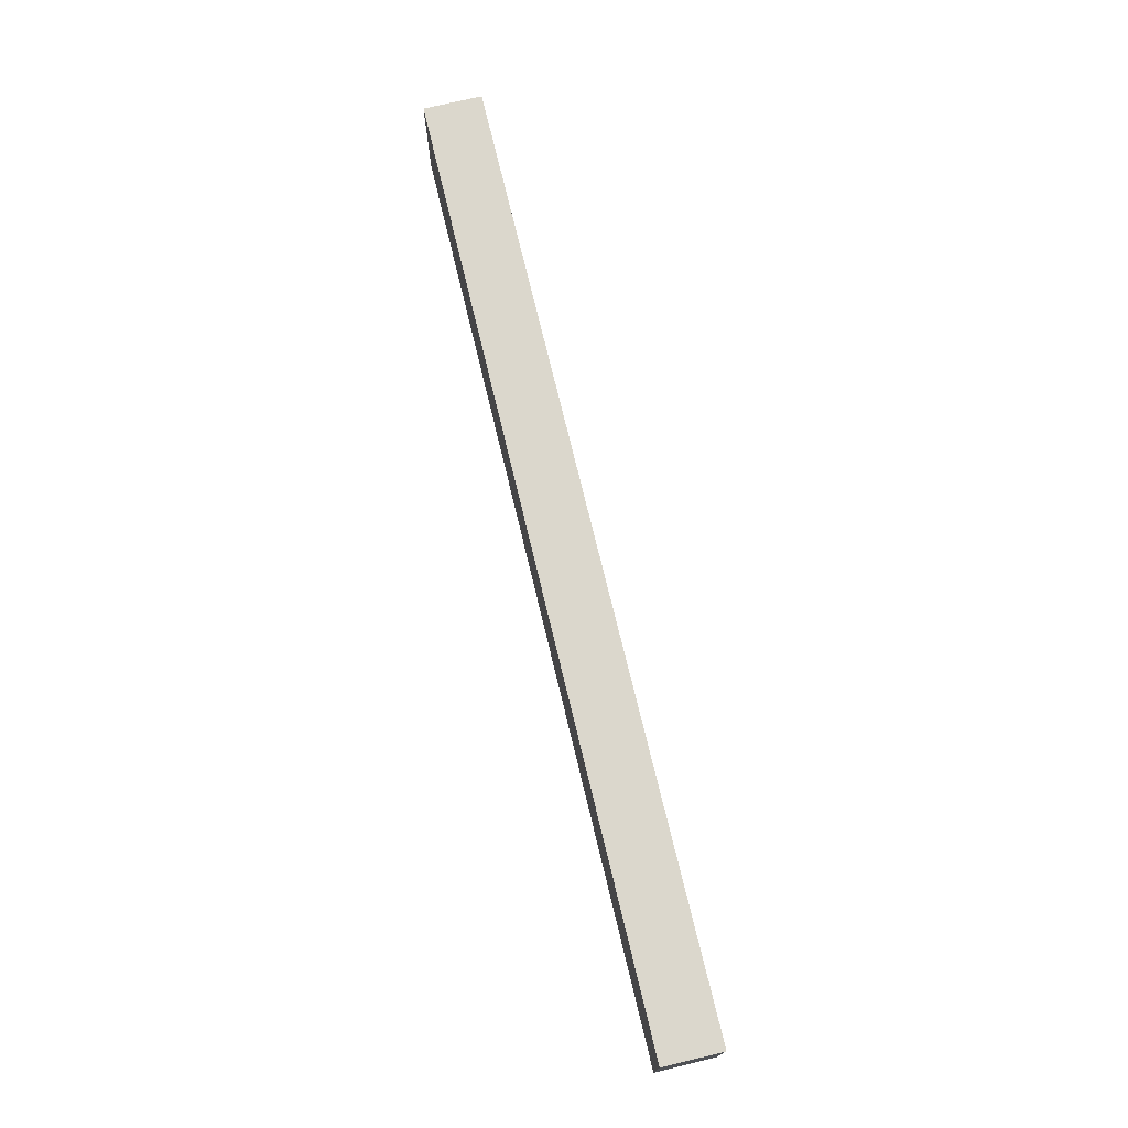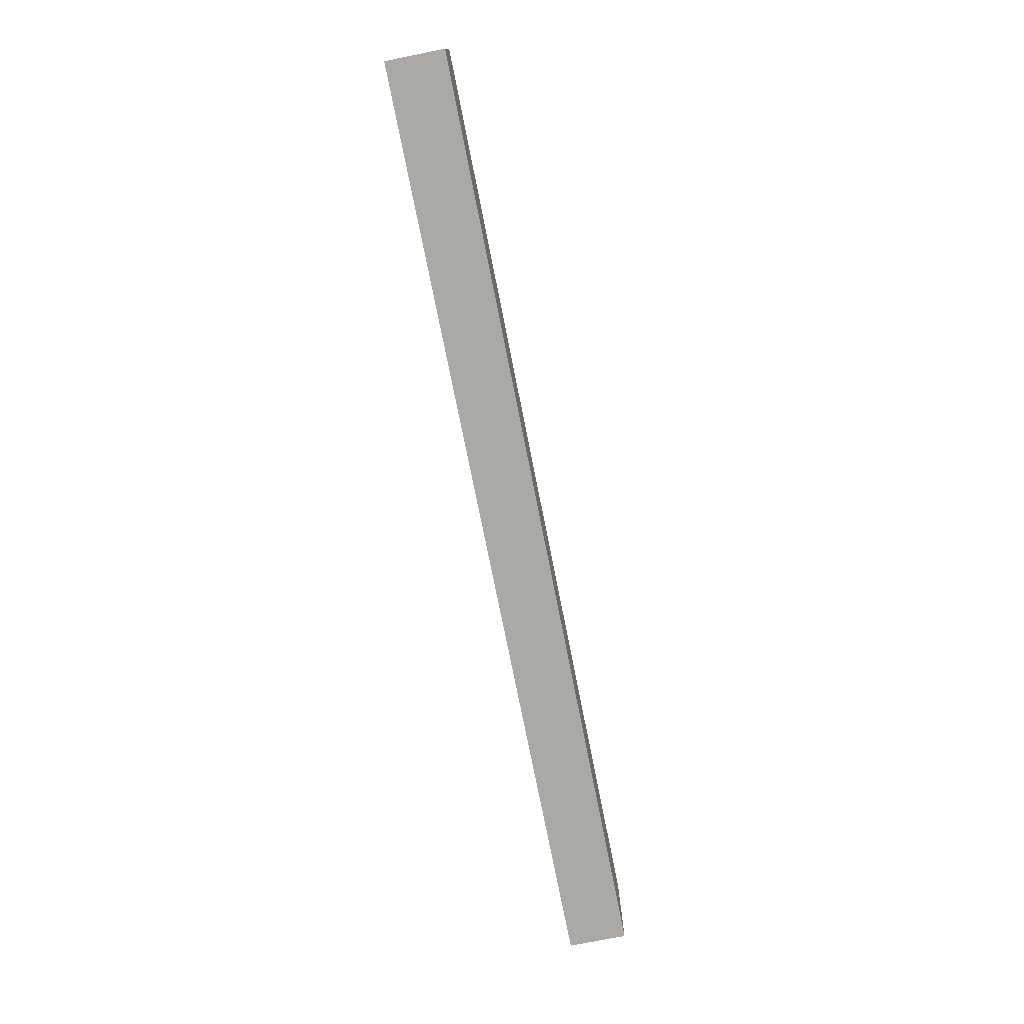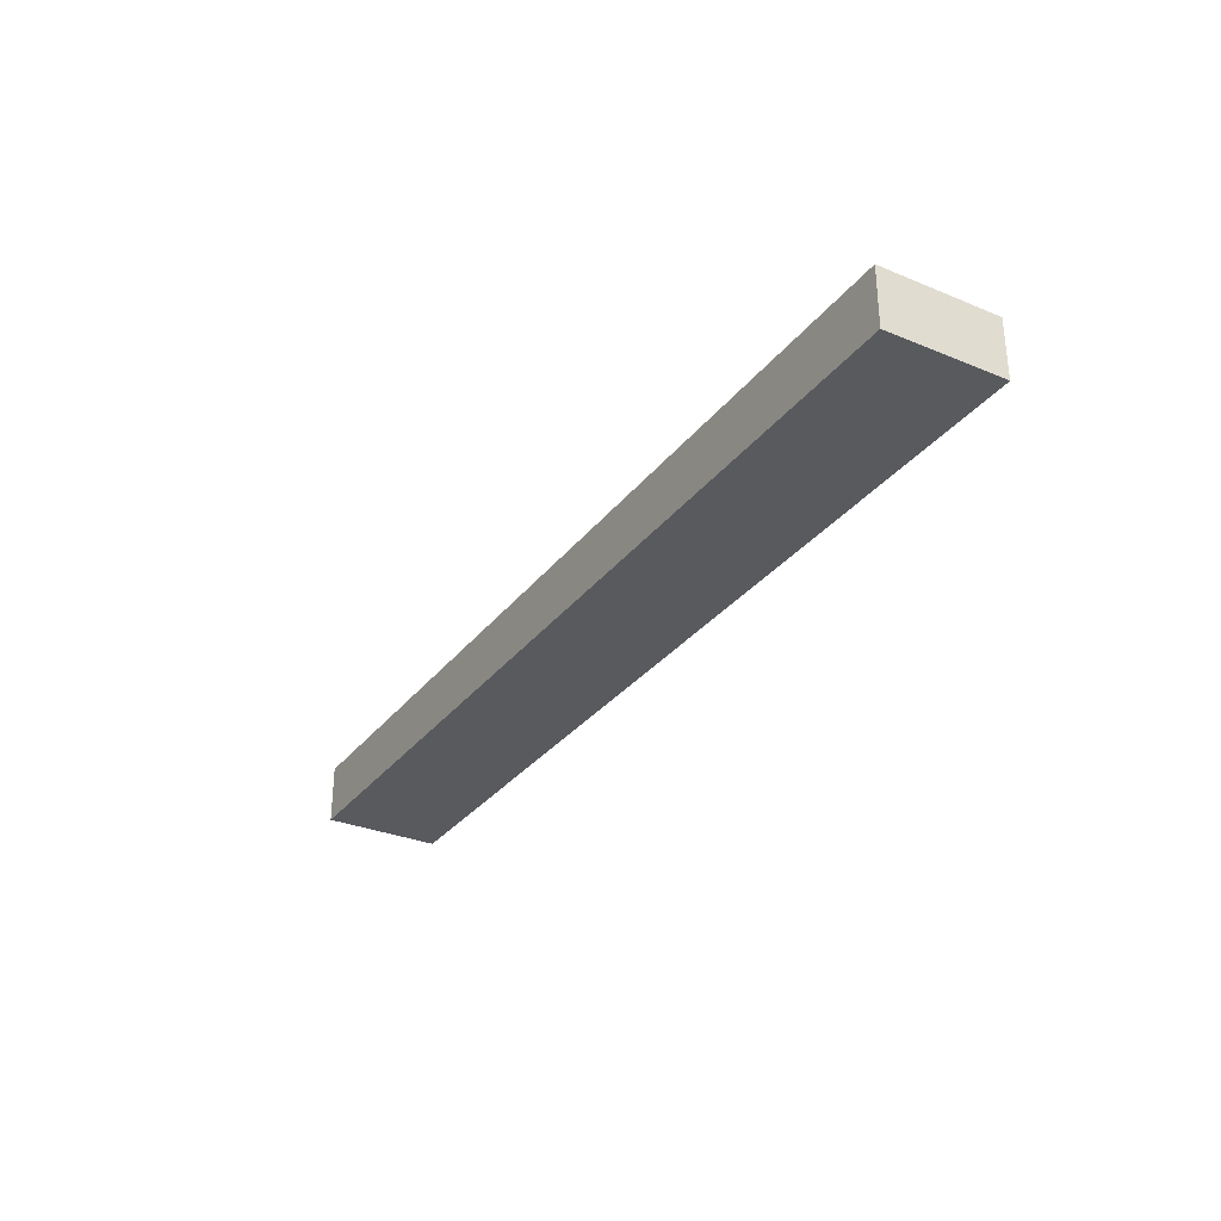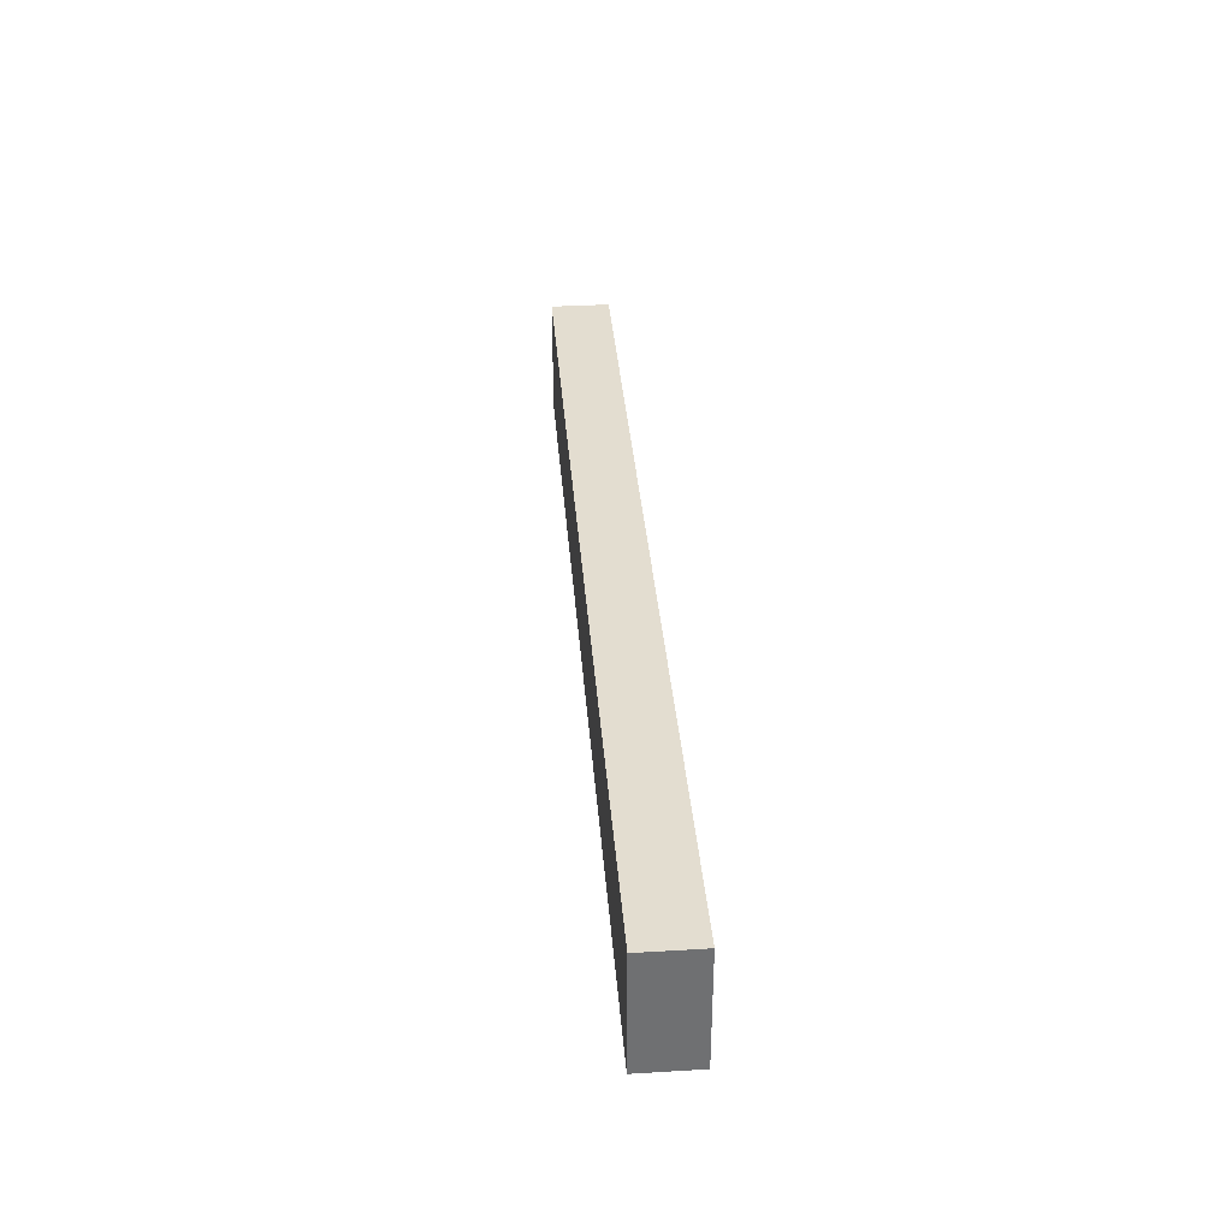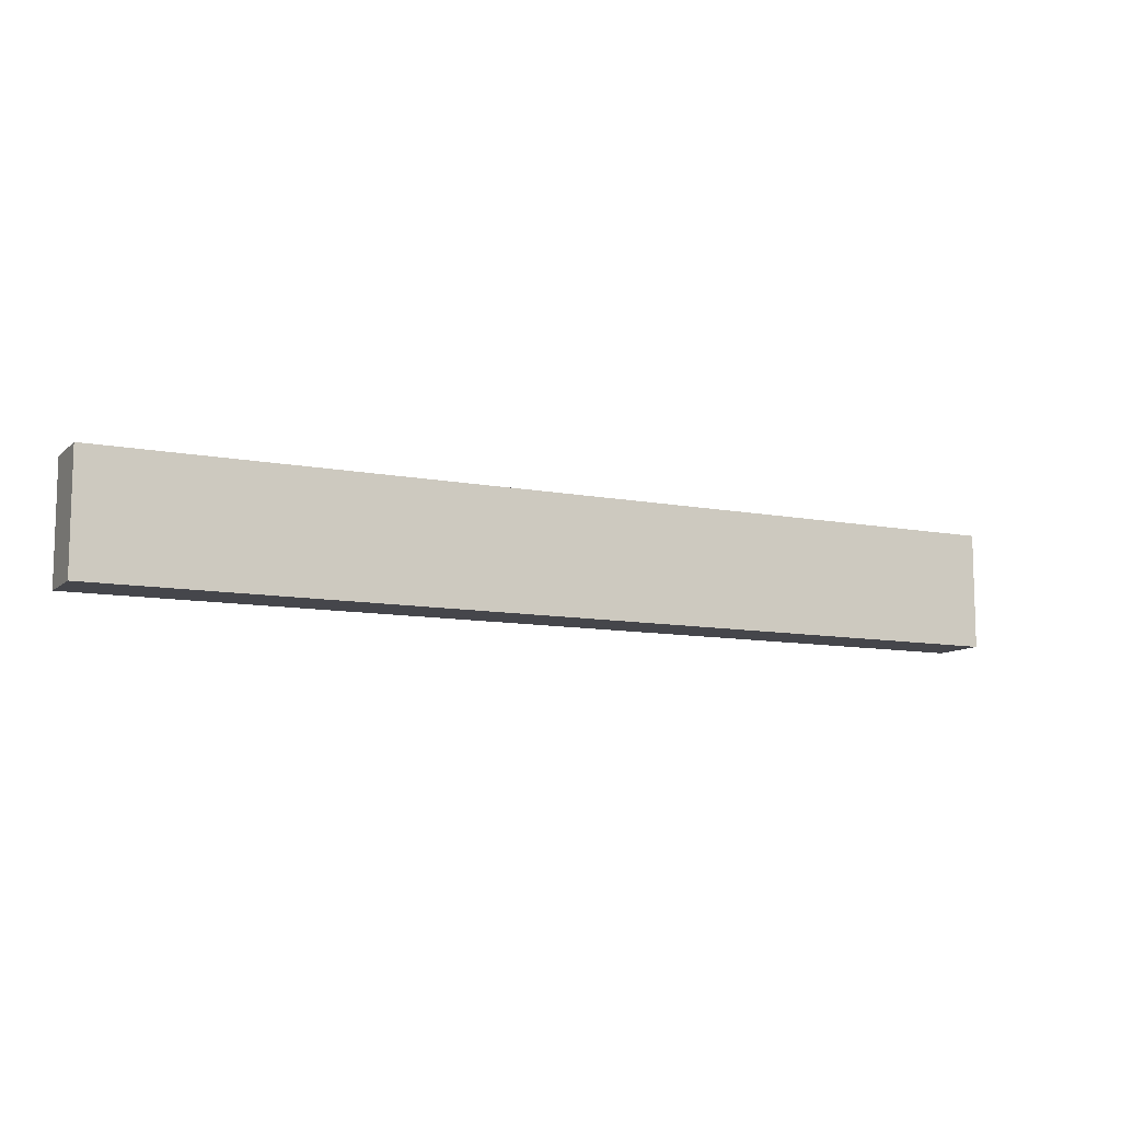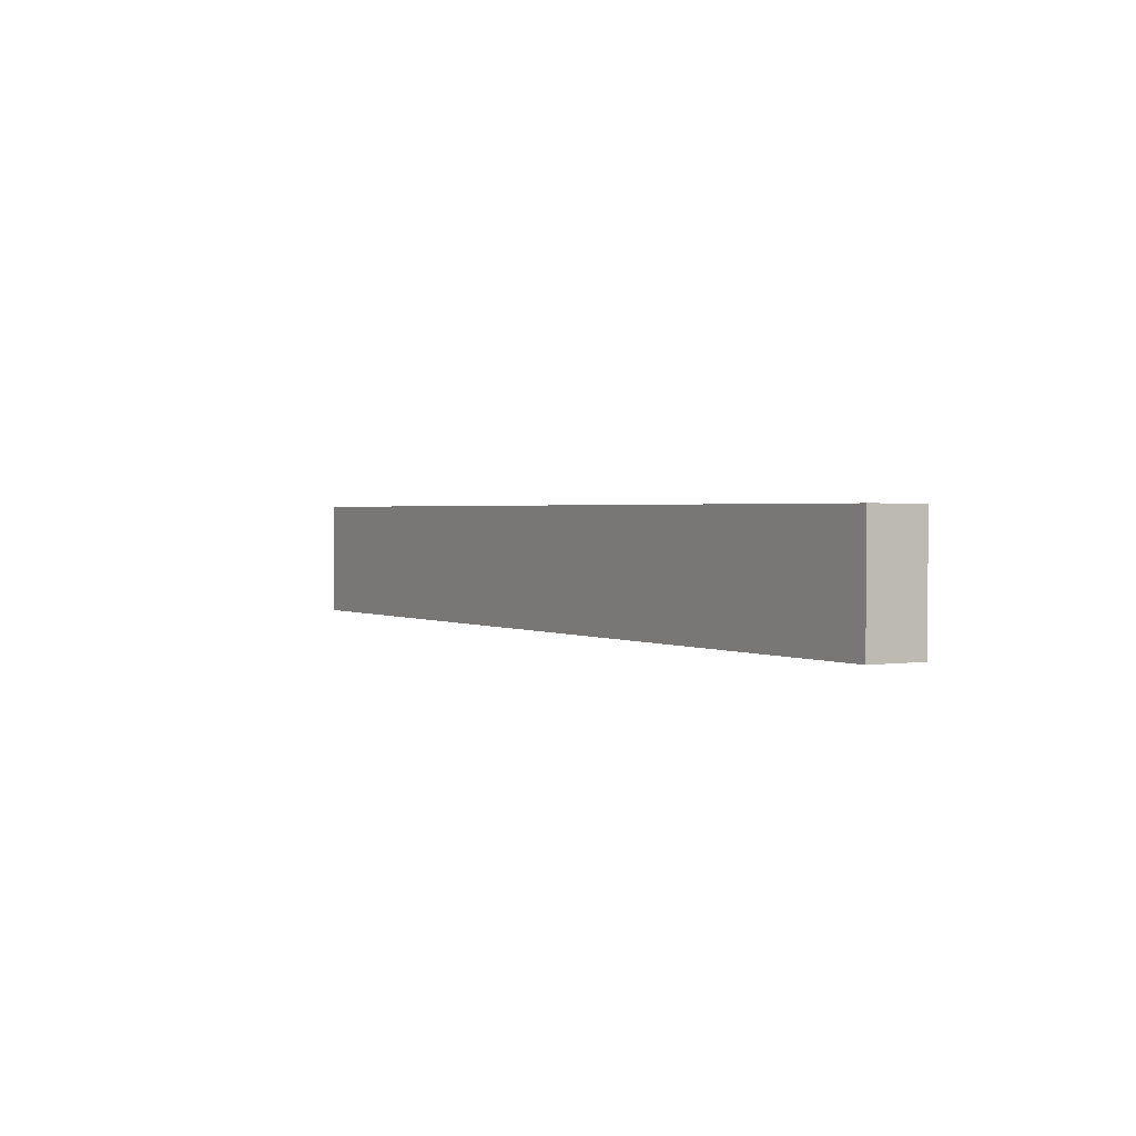
<metadata>
{"format":"obj","ext":"obj","renderer":"f3d","projection":"perspective","resolution":1024,"background":"white","views":[{"elev":73.3,"azim":-103.5,"up":"+Z"},{"elev":-75.6,"azim":-78.7,"up":"+Z"},{"elev":-30.9,"azim":-120.7,"up":"+Y"},{"elev":35.5,"azim":85.5,"up":"+Z"},{"elev":-10.0,"azim":-26.7,"up":"+Z"},{"elev":1.6,"azim":59.1,"up":"+Z"}]}
</metadata>
<code>
v 704 -904 56
v 704 -912 40
v 704 -904 40
v 704 -912 56
v 576 -912 56
v 576 -904 40
v 576 -912 40
v 576 -904 56
f 1 2 3
f 1 4 2
f 5 6 7
f 5 8 6
f 6 2 7
f 6 3 2
f 5 1 8
f 5 4 1
f 4 7 2
f 4 5 7
f 8 3 6
f 8 1 3

</code>
